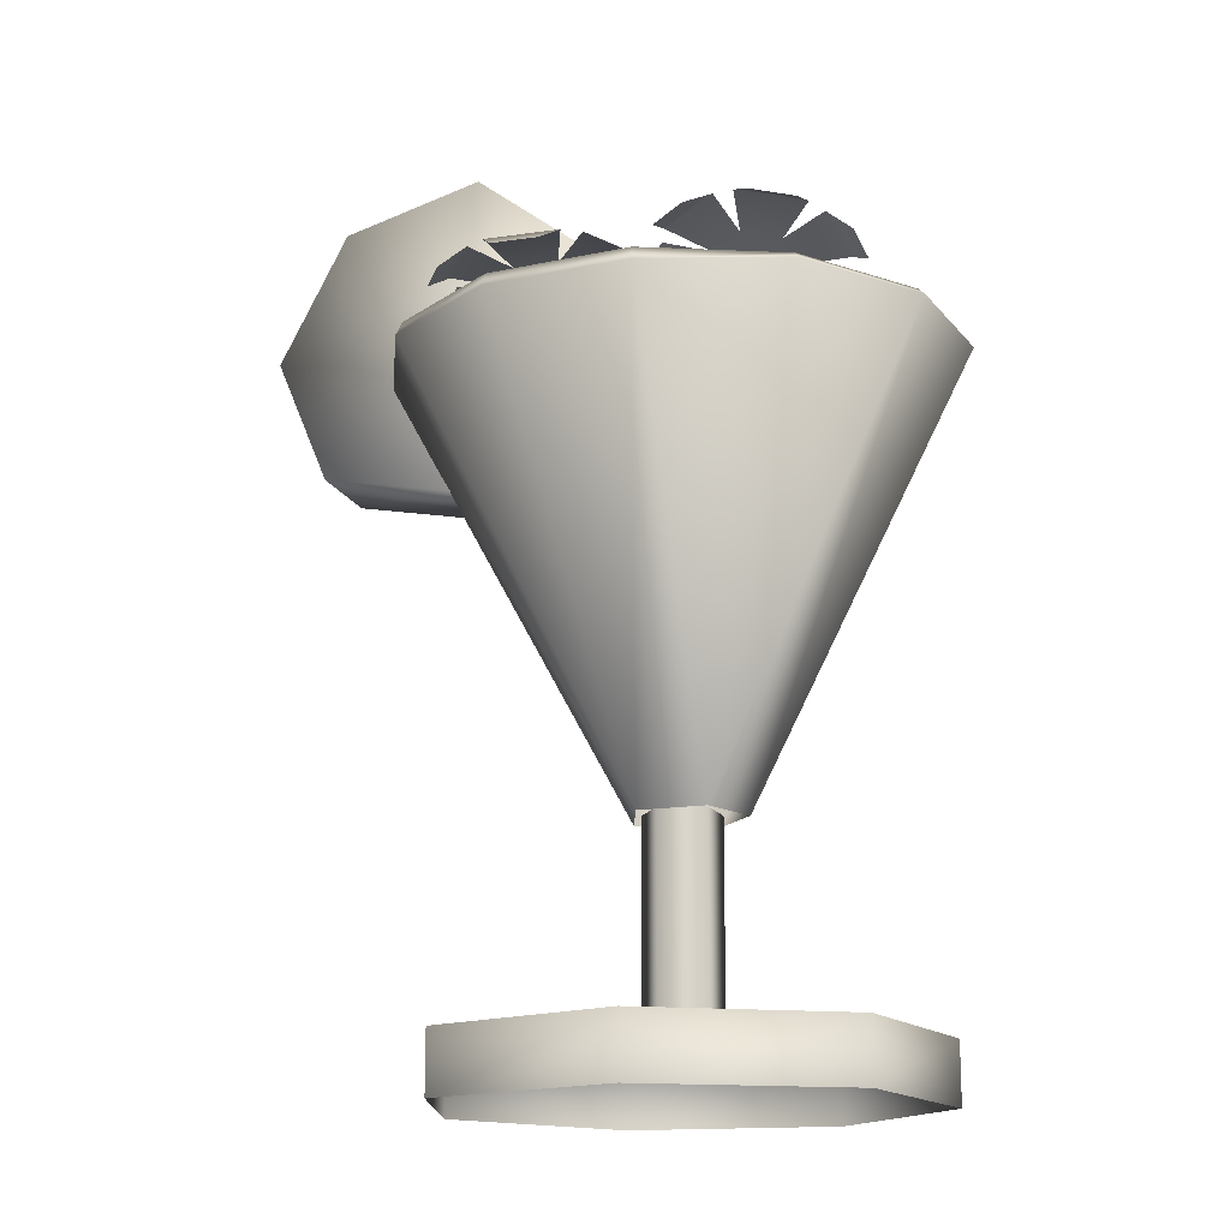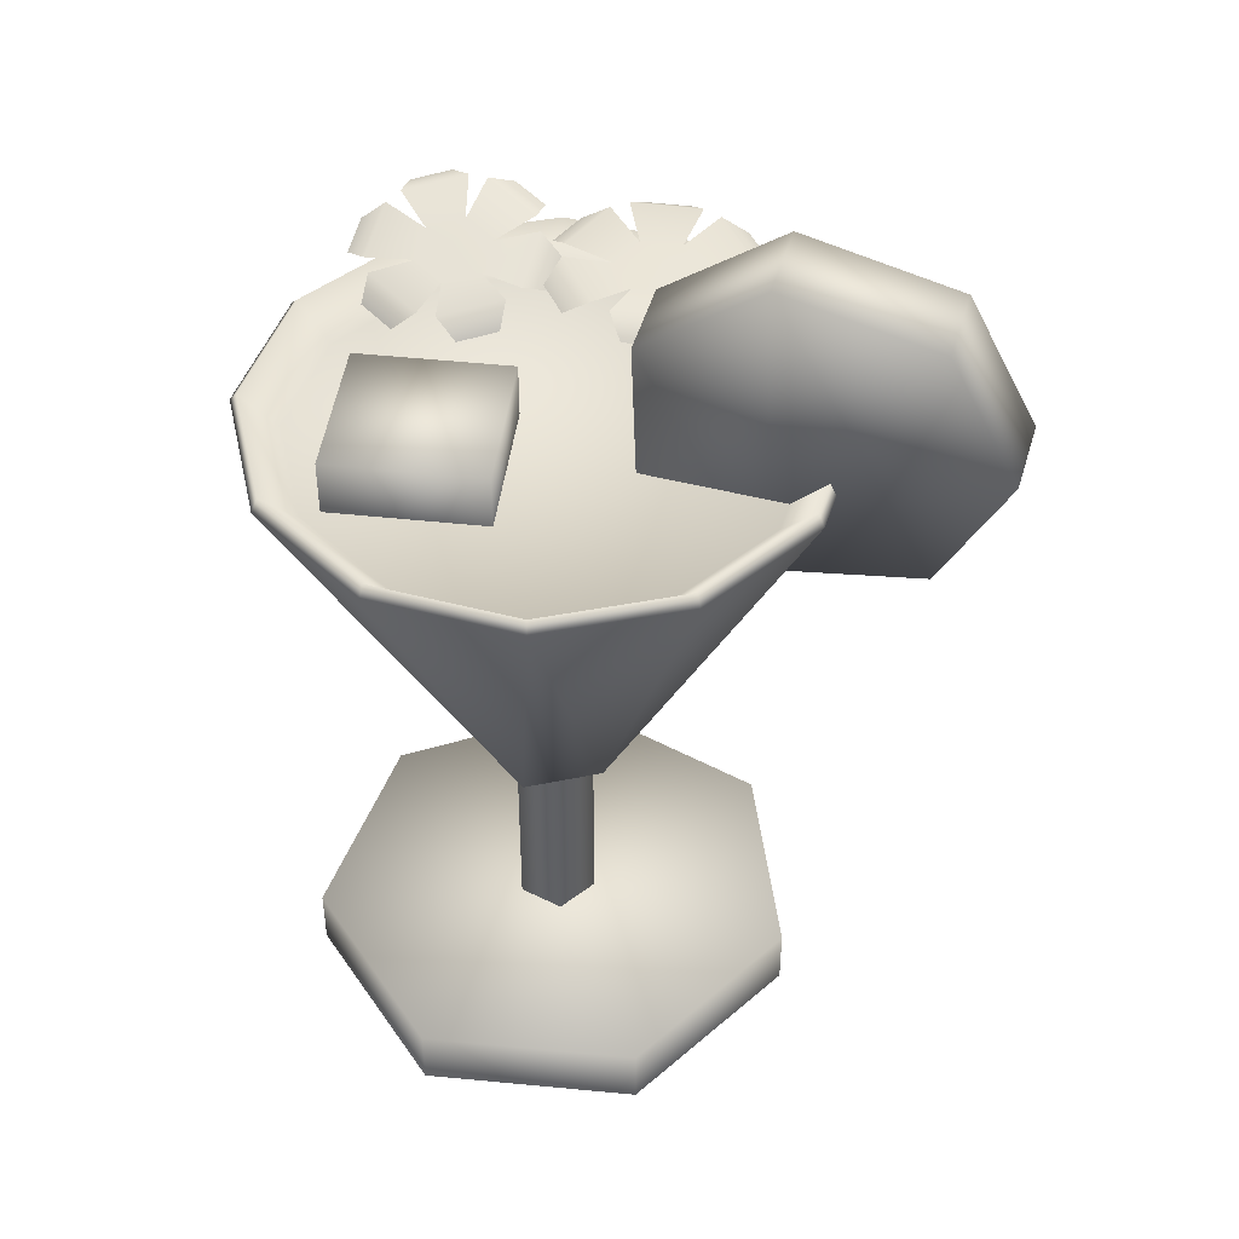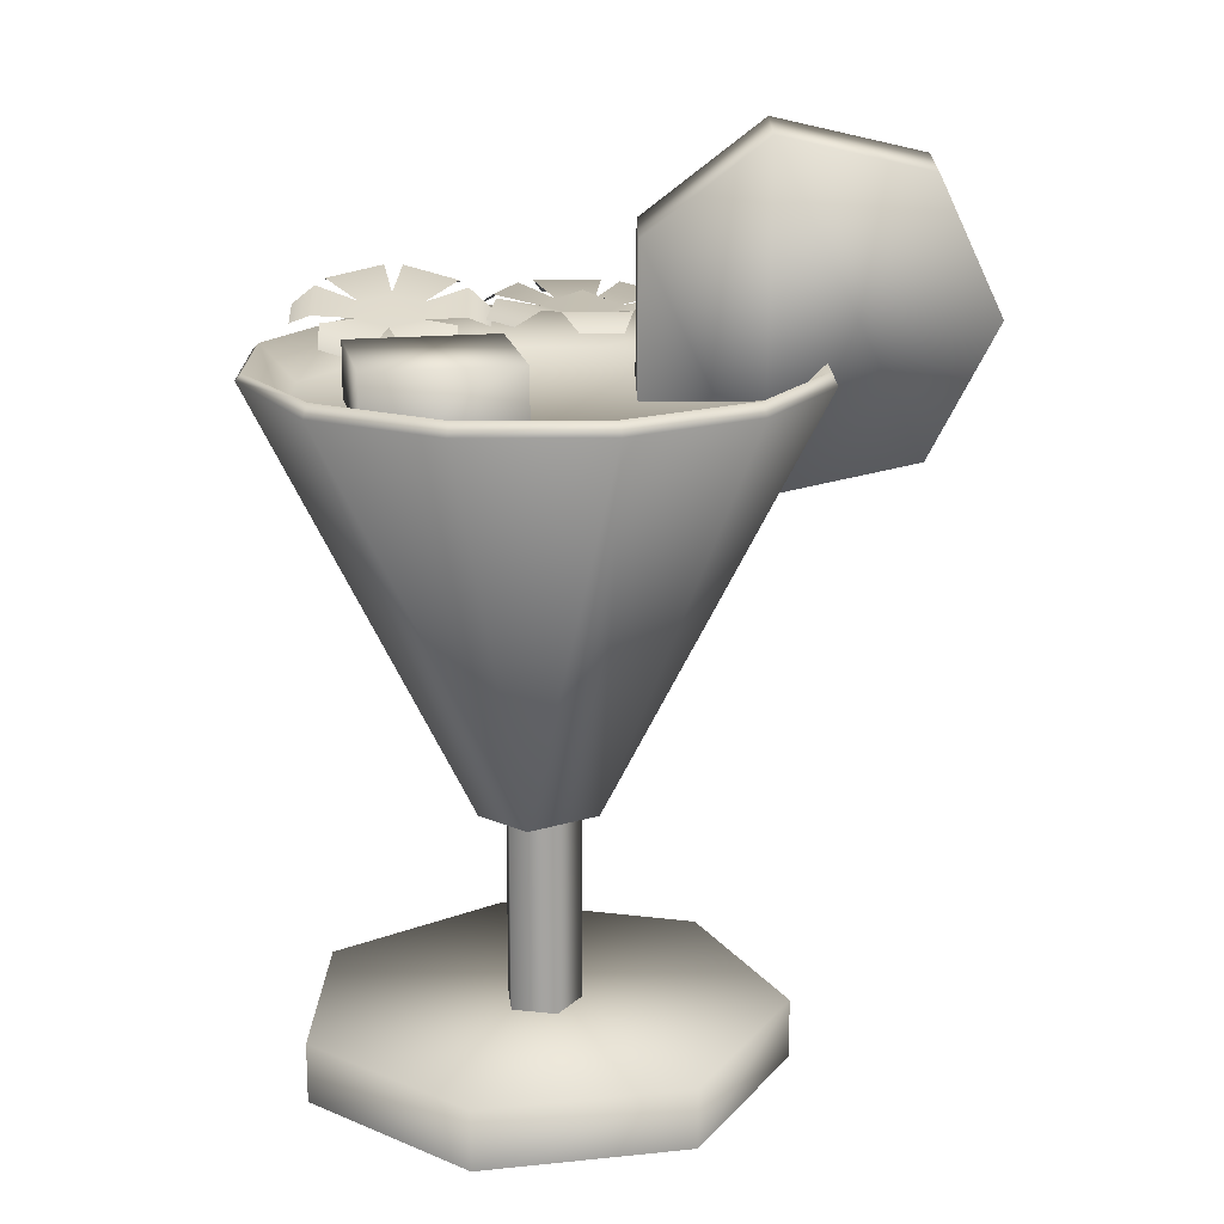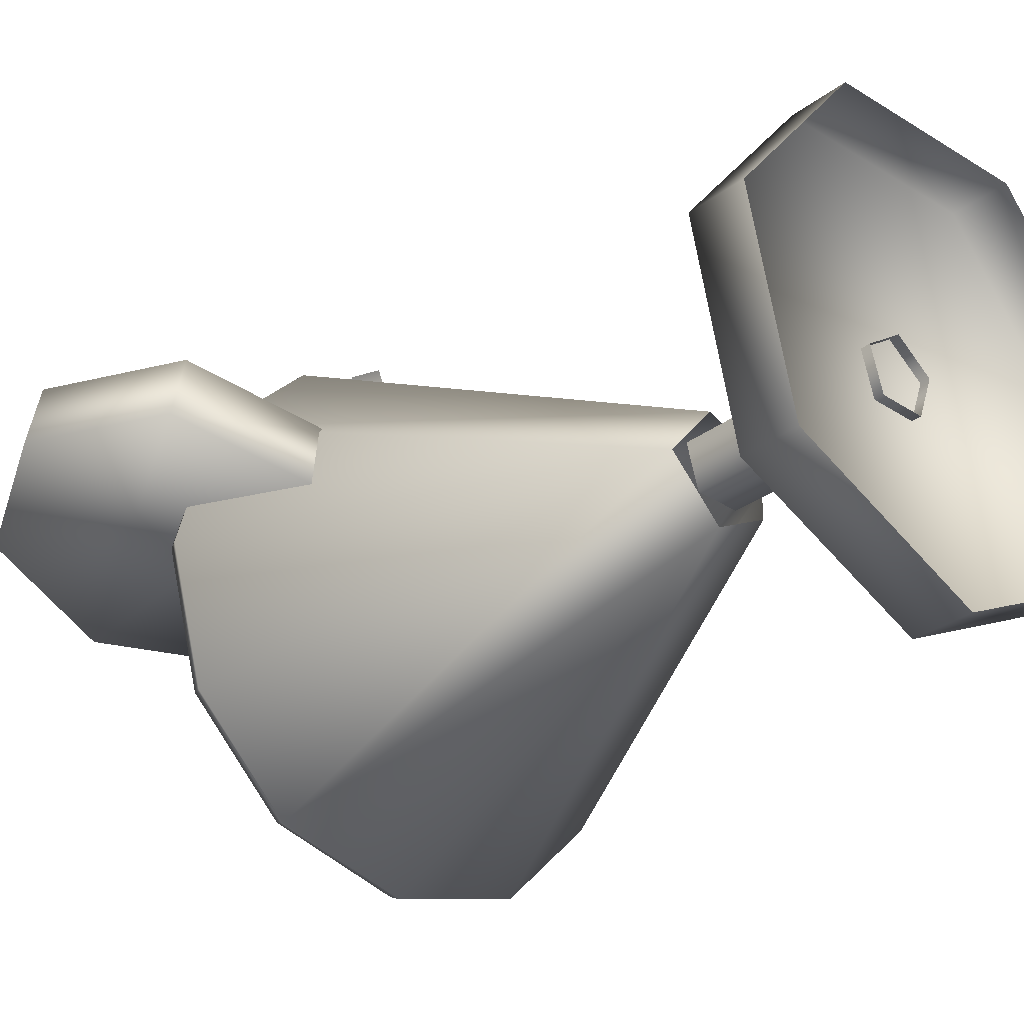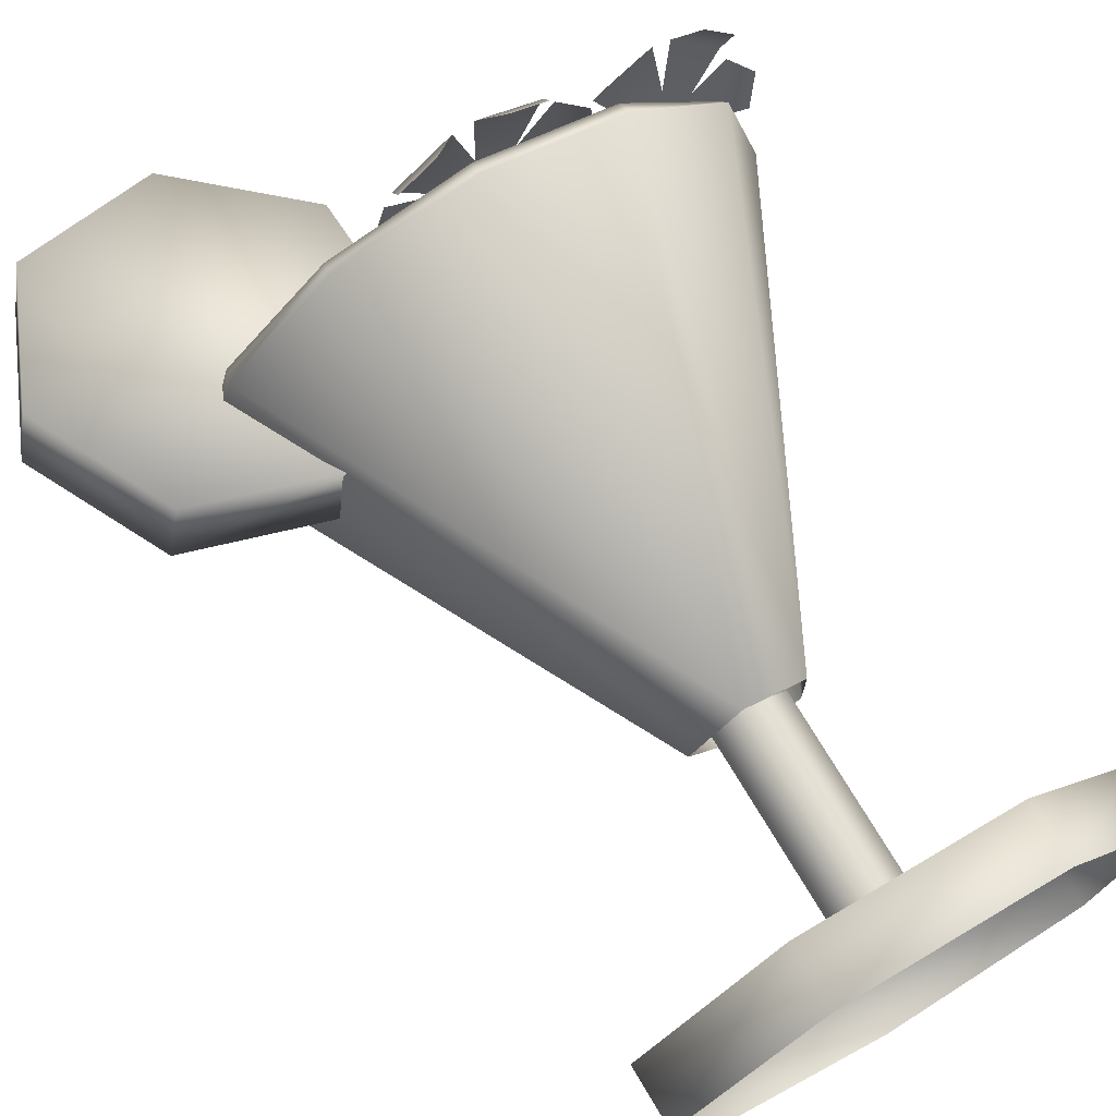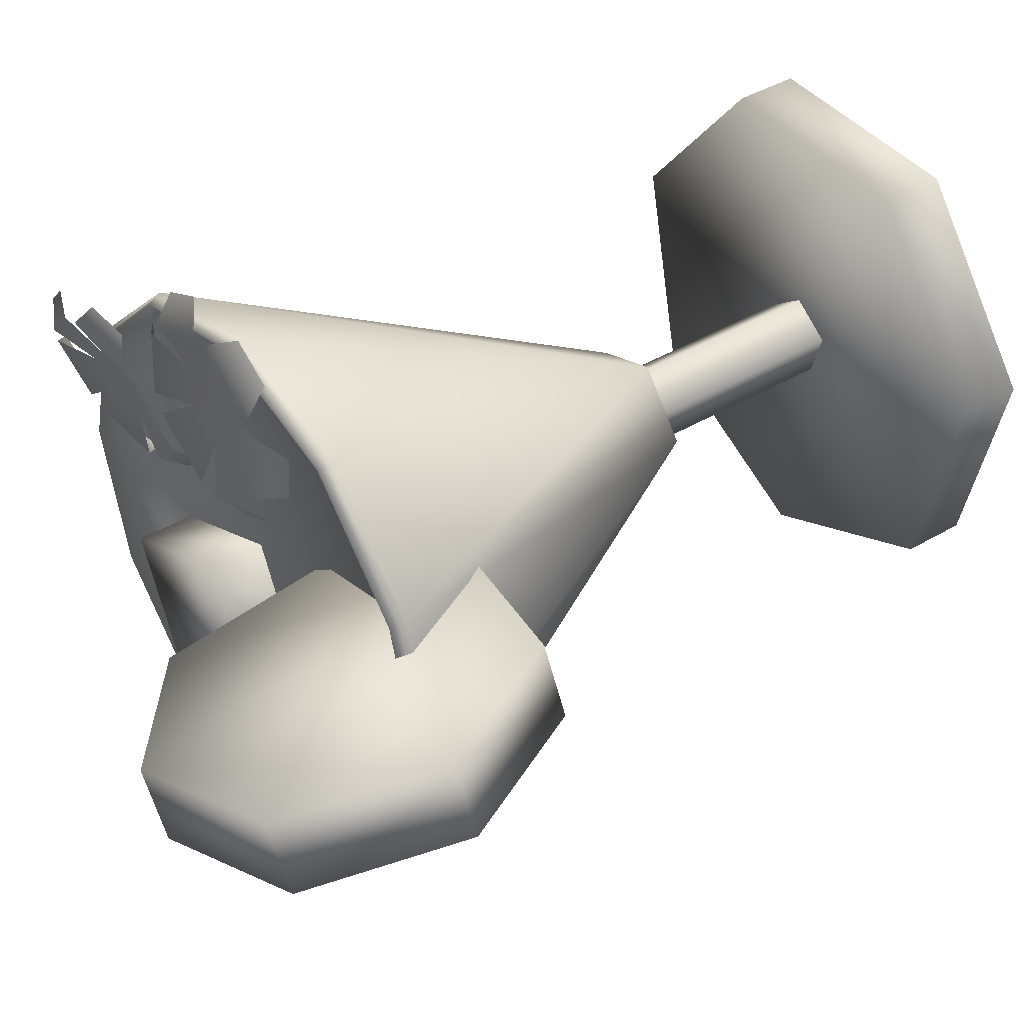
<metadata>
{"format":"obj","ext":"obj","renderer":"f3d","projection":"perspective","resolution":1024,"background":"white","views":[{"elev":-15.4,"azim":39.7,"up":"+Y"},{"elev":44.4,"azim":-147.8,"up":"+Y"},{"elev":16.9,"azim":-165.9,"up":"+Y"},{"elev":-29.6,"azim":-42.0,"up":"+Z"},{"elev":72.4,"azim":-30.7,"up":"+Z"},{"elev":41.6,"azim":-125.6,"up":"+Z"}]}
</metadata>
<code>
g febg_coinrush_001_drink_02
v 0.07075 0.03545 0.007241
v 0.06019 0.1773 -0.02178
v 0.06019 0.03545 -0.02178
v 0.07075 0.1773 0.007241
v 0.04642 0.03545 0.02626
v 0.04642 0.1773 0.02626
v 0.02081 0.03545 0.008985
v 0.02081 0.1773 0.008985
v 0.02932 0.03545 -0.0207
v 0.02932 0.1773 -0.0207
v 0.06019 0.03545 -0.02178
v 0.06019 0.1773 -0.02178
v -0.1865 0.4056 0.04797
v -0.07903 0.3893 0.07121
v -0.09153 0.3837 0.02493
v -0.174 0.4111 0.09425
v -0.2314 0.4951 0.04938
v -0.2189 0.5006 0.09566
v -0.1924 0.5849 0.02811
v -0.1799 0.5904 0.07439
v -0.09891 0.6073 0.0001663
v -0.08642 0.6128 0.04645
v -0.02127 0.5455 -0.0134
v -0.008775 0.551 0.03288
v -0.005487 0.4515 0.0439
v -0.01799 0.446 -0.002384
v 0.08096 0.1746 -0.02106
v 0.08096 0.1746 -0.0008783
v 0.2299 0.465 -0.000183
v 0.2051 0.465 -0.09271
v 0.1373 0.4602 -0.1604
v 0.04279 0.1746 -0.0405
v 0.04479 0.4602 -0.1852
v -0.04773 0.4602 -0.1604
v 0.005837 0.1746 -0.002594
v -0.1155 0.4602 -0.09271
v -0.1403 0.4602 -0.000183
v -0.1155 0.4602 0.09235
v 0.03867 0.1746 0.03631
v -0.04773 0.4602 0.1601
v 0.04479 0.4602 0.1849
v 0.1373 0.4602 0.1601
v 0.08096 0.1746 0.02069
v 0.2051 0.465 0.09235
v 0.2299 0.465 -0.000183
v 0.08096 0.1746 -0.0008783
v 0.1582 0.4399 -0.03623
v 0.1162 0.4813 -0.1264
v 0.1162 0.4399 -0.1264
v 0.1582 0.4813 -0.03623
v 0.02605 0.4813 -0.08434
v 0.1162 0.4399 -0.1264
v 0.02605 0.4399 -0.08434
v 0.06809 0.4813 0.005806
v 0.06809 0.4399 0.005806
v 0.1582 0.4399 -0.03623
v -0.09153 0.3837 0.02493
v -0.01799 0.446 -0.002384
v -0.02127 0.5455 -0.0134
v -0.09891 0.6073 0.0001663
v -0.1865 0.4056 0.04797
v -0.1924 0.5849 0.02811
v -0.2314 0.4951 0.04938
v 0.06809 0.4813 0.005806
v 0.06809 0.4399 0.005806
v 0.02605 0.4399 -0.08434
v 0.02605 0.4813 -0.08434
v -0.01484 0.47 0.1158
v -0.002534 0.4814 0.1547
v -0.01713 0.4701 0.1449
v 0.001106 0.4811 0.1083
v 0.0309 0.4756 0.1207
v 0.02881 0.4757 0.1472
v 0.05249 0.4868 0.1357
v 0.05491 0.4762 0.1092
v 0.008599 0.4813 0.09743
v 0.05055 0.4825 0.07739
v 0.03634 0.4713 0.06705
v 0.01001 0.4705 0.07963
v 0.07685 0.4771 0.1243
v 0.06375 0.4829 0.07842
v 0.1021 0.4844 0.1047
v 0.1041 0.4737 0.087
v 0.0801 0.4727 0.07048
v 0.07476 0.4772 0.1508
v 0.1078 0.4847 0.1167
v 0.1041 0.4849 0.1631
v 0.1208 0.4747 0.1557
v 0.1231 0.4746 0.1266
v 0.05075 0.4765 0.1623
v 0.09663 0.4847 0.174
v 0.05467 0.4835 0.194
v 0.06958 0.4734 0.2045
v 0.09591 0.4742 0.1919
v 0.04148 0.4831 0.193
v 0.003165 0.4816 0.1667
v 0.001778 0.471 0.1846
v 0.02582 0.472 0.2011
v 0.1306 0.456 0.03056
v 0.1152 0.4736 0.06267
v 0.1115 0.4593 0.0499
v 0.1457 0.4684 0.03186
v 0.1601 0.4708 0.05888
v 0.1426 0.4738 0.07652
v 0.1657 0.4872 0.07934
v 0.1841 0.4748 0.06428
v 0.1576 0.4686 0.02834
v 0.1996 0.4756 0.03779
v 0.1965 0.4613 0.02483
v 0.1701 0.4569 0.01891
v 0.1908 0.4818 0.08733
v 0.2084 0.4788 0.04595
v 0.22 0.4911 0.08621
v 0.233 0.4795 0.07719
v 0.2257 0.4718 0.05193
v 0.1733 0.4848 0.105
v 0.2169 0.494 0.09789
v 0.1865 0.4992 0.1287
v 0.2036 0.4924 0.1353
v 0.2227 0.4891 0.1159
v 0.1493 0.4808 0.09956
v 0.1745 0.4989 0.1322
v 0.1325 0.4919 0.1228
v 0.1377 0.4871 0.141
v 0.164 0.4914 0.1469
v 0.1237 0.4888 0.1146
v 0.1121 0.4765 0.07435
v 0.1012 0.4689 0.08865
v 0.1084 0.4766 0.1139
v -0.1155 0.4602 0.09235
v -0.04568 0.4691 0.1565
v -0.04773 0.4602 0.1601
v -0.1119 0.4691 0.09029
v -0.1403 0.4602 -0.000183
v 0.04479 0.4691 0.1808
v 0.04479 0.4602 0.1849
v -0.1361 0.4691 -0.000183
v -0.1155 0.4602 -0.09271
v 0.1353 0.4691 0.1565
v 0.1373 0.4602 0.1601
v -0.1119 0.4691 -0.09065
v -0.04773 0.4602 -0.1604
v 0.2015 0.4691 0.09029
v 0.2051 0.465 0.09235
v -0.04568 0.4691 -0.1569
v 0.04479 0.4602 -0.1852
v 0.2257 0.4691 -0.000183
v 0.2299 0.465 -0.000183
v 0.04479 0.4691 -0.1811
v 0.1373 0.4602 -0.1604
v 0.2015 0.4691 -0.09065
v 0.2051 0.465 -0.09271
v 0.1353 0.4691 -0.1569
v 0.1808 0.4452 0.07835
v 0.2019 0.4452 -0.000183
v 0.1808 0.4452 -0.07871
v 0.1233 0.4452 -0.1362
v 0.1233 0.4452 0.1358
v 0.04479 0.4452 0.1569
v 0.04479 0.4452 -0.1572
v -0.03374 0.4452 -0.1362
v -0.03374 0.4452 0.1358
v -0.09122 0.4452 -0.07871
v -0.09122 0.4452 0.07835
v -0.1123 0.4452 -0.000183
v -0.0814 0.001544 -0.1009
v -0.0814 0.04214 -0.1009
v -0.1125 0.04214 0.03628
v -0.1125 0.00166 0.03628
v 0.04529 0.001428 -0.1621
v -0.02467 0.04214 0.1462
v -0.02467 0.00166 0.1462
v 0.04529 0.04214 -0.1621
v 0.1721 0.001544 -0.1013
v 0.116 0.04214 0.146
v 0.116 0.00166 0.146
v 0.1721 0.04214 -0.1013
v 0.2036 0.00166 0.03588
v 0.2036 0.04214 0.03588
g febg_coinrush_001_drink_02_0
f 3 2 1
f 2 4 1
f 1 4 5
f 4 6 5
f 5 6 7
f 6 8 7
f 7 8 9
f 8 10 9
f 11 9 10
f 12 11 10
f 15 14 13
f 14 16 13
f 13 16 17
f 16 18 17
f 17 18 19
f 18 16 20
f 18 20 19
f 16 14 20
f 19 20 21
f 20 22 21
f 14 22 20
f 21 22 23
f 22 14 24
f 22 24 23
f 14 25 24
f 23 24 26
f 24 25 26
f 29 28 27
f 30 29 27
f 31 30 27
f 32 31 27
f 33 31 32
f 34 33 32
f 34 32 35
f 36 34 35
f 37 36 35
f 38 37 35
f 38 35 39
f 40 38 39
f 41 40 39
f 42 41 39
f 43 42 39
f 44 42 43
f 44 43 45
f 43 46 45
f 49 48 47
f 48 50 47
f 48 51 50
f 51 48 52
f 53 51 52
f 51 54 50
f 50 54 55
f 56 50 55
f 59 58 57
f 60 59 57
f 60 57 61
f 62 60 61
f 63 62 61
f 66 65 64
f 67 66 64
f 70 69 68
f 69 71 68
f 71 69 72
f 69 73 72
f 73 74 72
f 72 74 75
f 76 72 75
f 77 76 75
f 76 77 78
f 79 76 78
f 75 74 80
f 81 75 80
f 82 81 80
f 81 82 83
f 84 81 83
f 80 74 85
f 86 80 85
f 87 86 85
f 86 87 88
f 89 86 88
f 85 74 90
f 90 74 73
f 91 85 90
f 92 91 90
f 91 92 93
f 94 91 93
f 95 90 73
f 96 95 73
f 95 96 97
f 98 95 97
f 101 100 99
f 100 102 99
f 102 100 103
f 100 104 103
f 104 105 103
f 103 105 106
f 107 103 106
f 108 107 106
f 107 108 109
f 110 107 109
f 106 105 111
f 112 106 111
f 113 112 111
f 112 113 114
f 115 112 114
f 111 105 116
f 117 111 116
f 118 117 116
f 117 118 119
f 120 117 119
f 116 105 121
f 121 105 104
f 122 116 121
f 123 122 121
f 122 123 124
f 125 122 124
f 126 121 104
f 127 126 104
f 126 127 128
f 129 126 128
f 132 131 130
f 131 133 130
f 130 133 134
f 135 131 132
f 136 135 132
f 133 137 134
f 134 137 138
f 139 135 136
f 140 139 136
f 137 141 138
f 138 141 142
f 143 139 140
f 144 143 140
f 141 145 142
f 142 145 146
f 147 143 144
f 148 147 144
f 145 149 146
f 146 149 150
f 151 147 148
f 152 151 148
f 150 153 152
f 149 153 150
f 153 151 152
f 139 143 154
f 143 147 155
f 154 143 155
f 155 147 156
f 147 151 156
f 155 156 154
f 156 151 157
f 151 153 157
f 156 157 154
f 158 139 154
f 157 158 154
f 135 139 158
f 159 135 158
f 159 158 157
f 131 135 159
f 157 153 160
f 153 149 160
f 160 159 157
f 160 149 161
f 159 160 161
f 149 145 161
f 162 131 159
f 162 159 161
f 133 131 162
f 161 145 163
f 162 161 163
f 145 141 163
f 164 133 162
f 164 162 163
f 137 133 164
f 141 137 165
f 163 141 165
f 165 137 164
f 165 164 163
f 168 167 166
f 169 168 166
f 170 166 167
f 171 168 169
f 168 171 167
f 172 171 169
f 173 170 167
f 171 173 167
f 174 170 173
f 175 171 172
f 171 175 173
f 176 175 172
f 177 174 173
f 173 175 177
f 174 177 178
f 179 175 176
f 178 179 176
f 177 179 178
f 175 179 177

</code>
